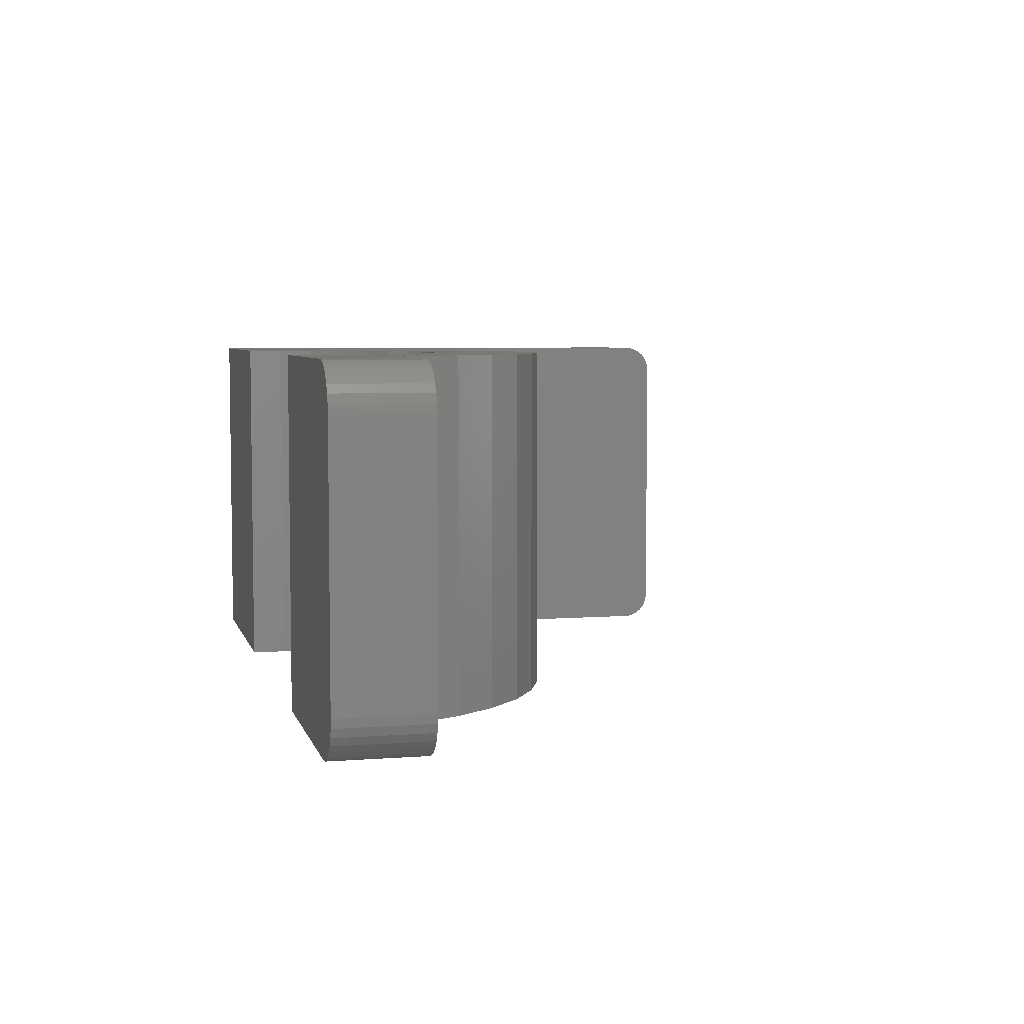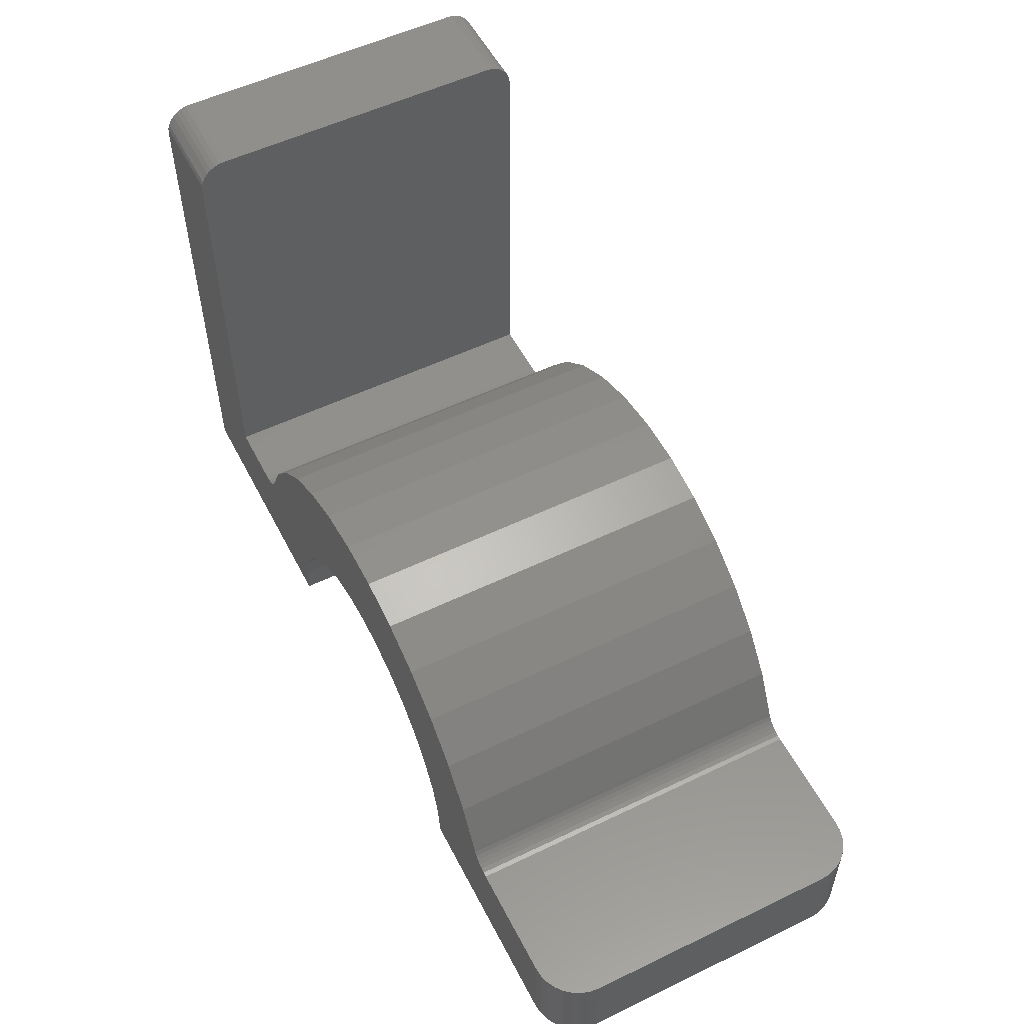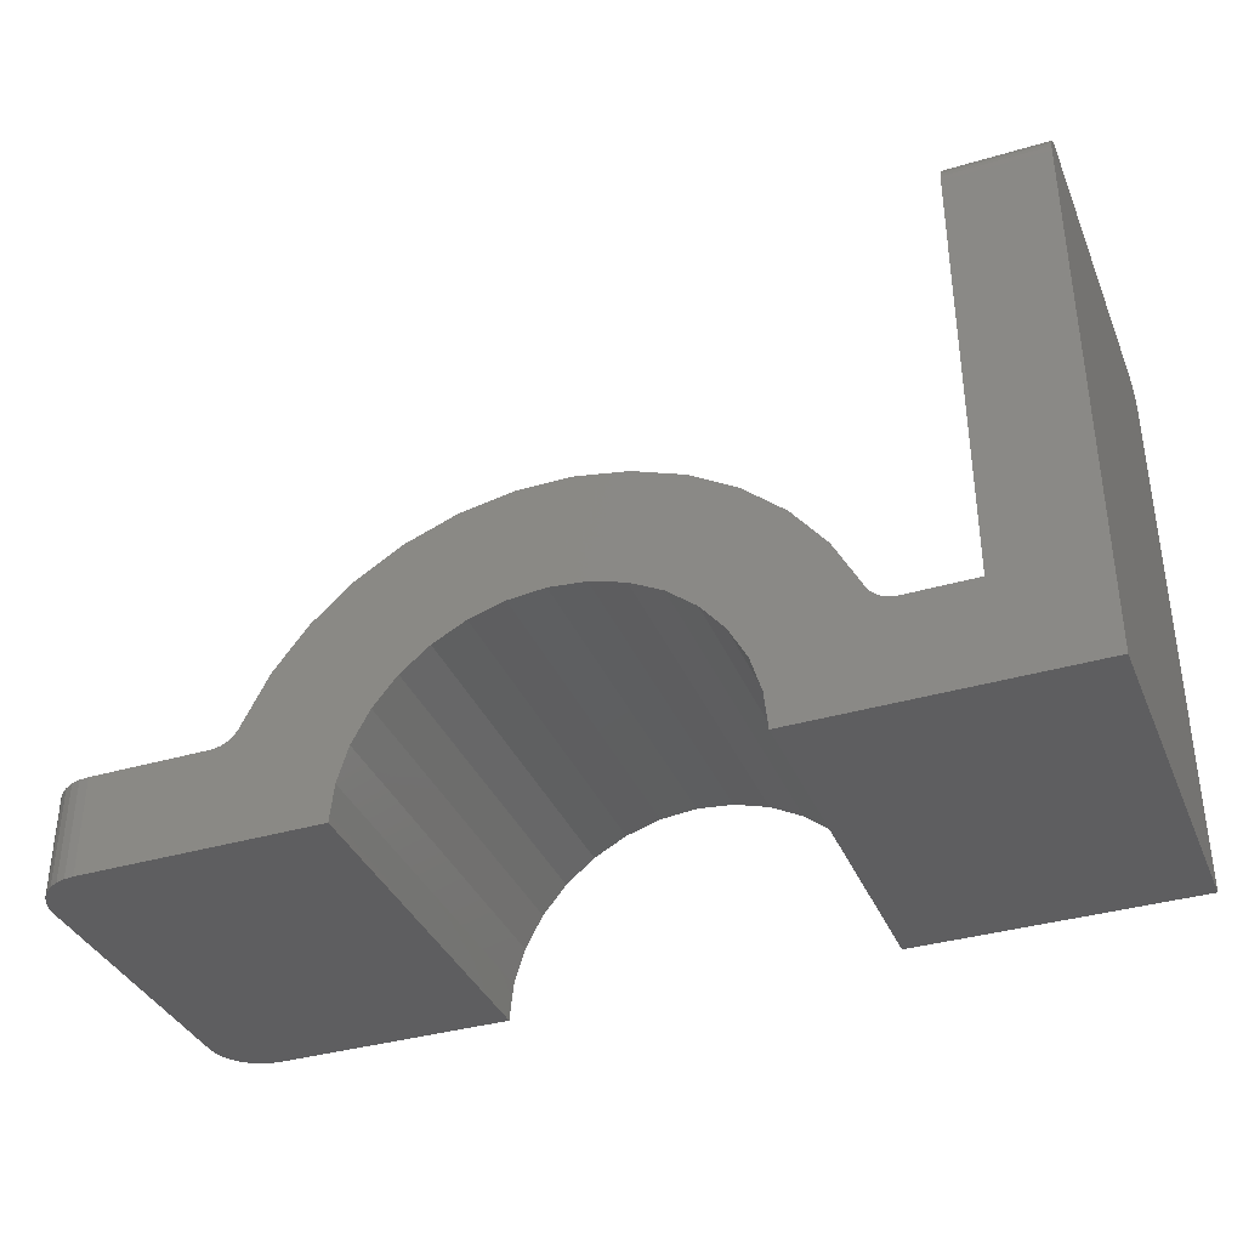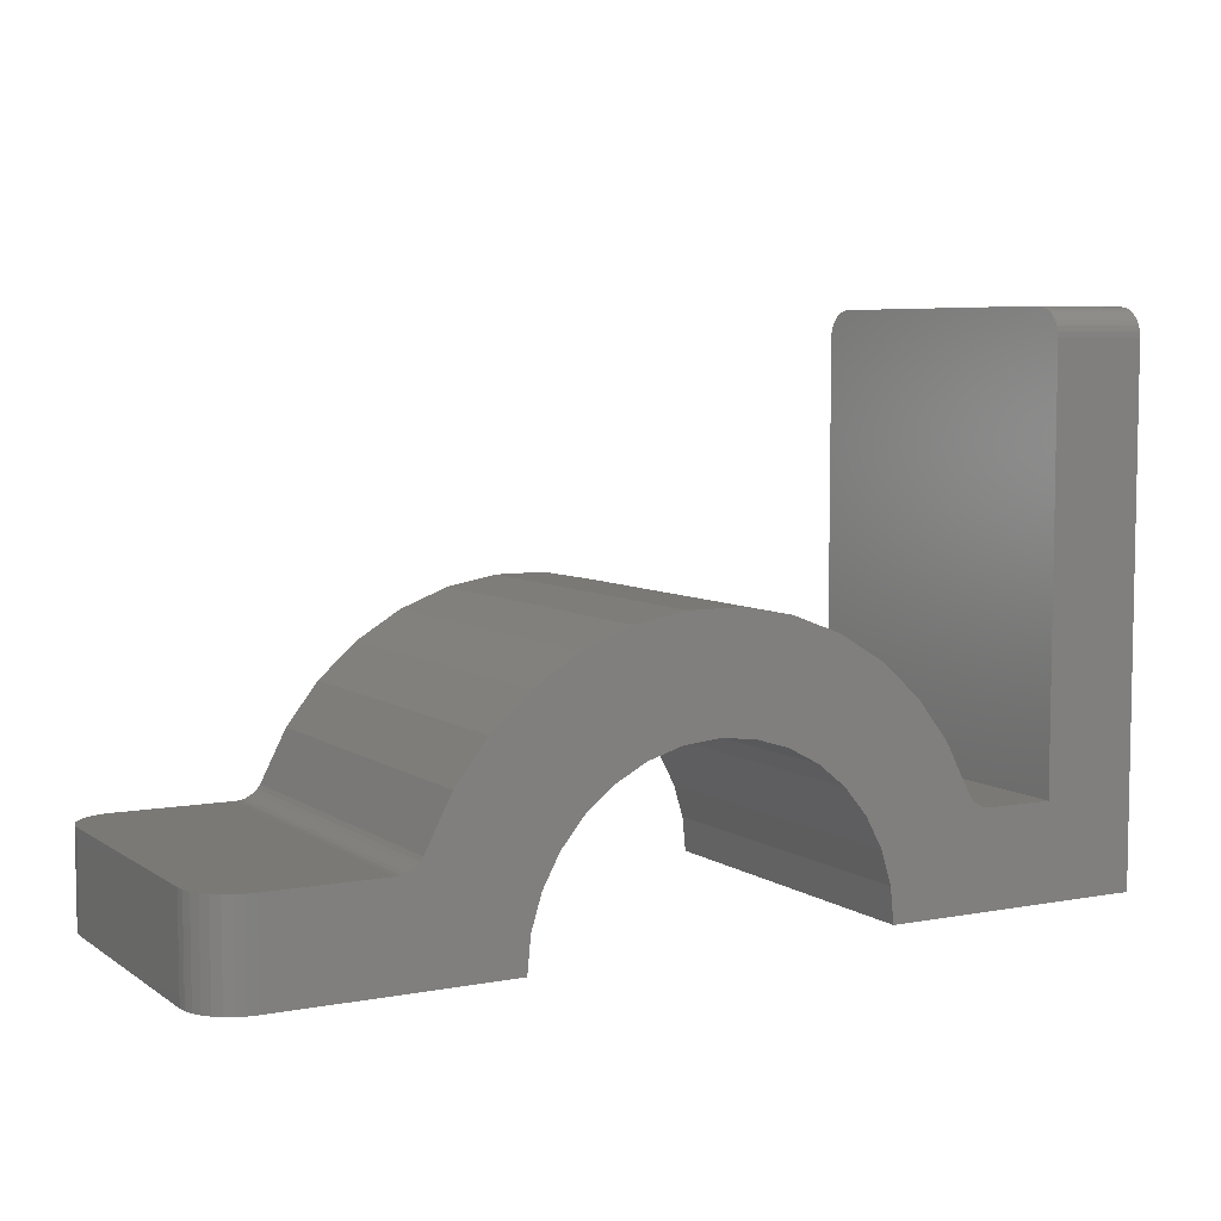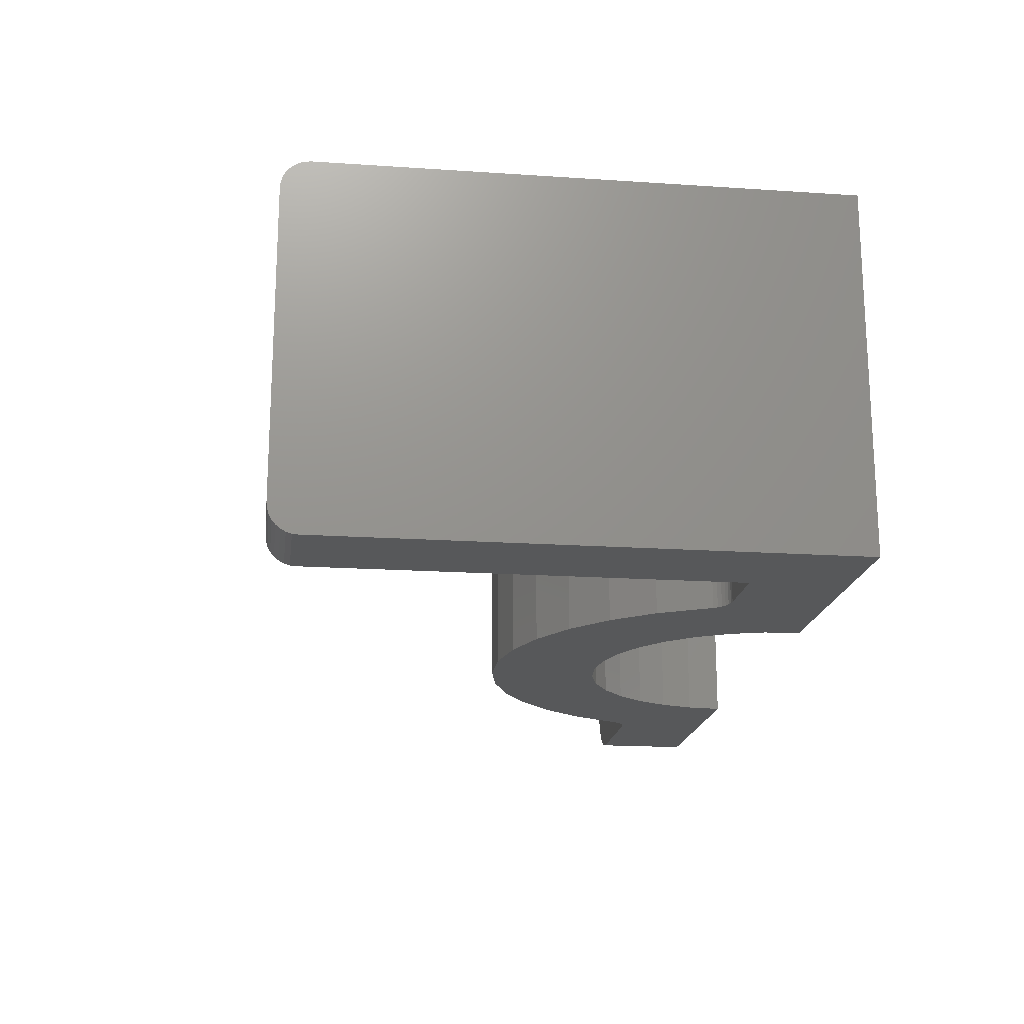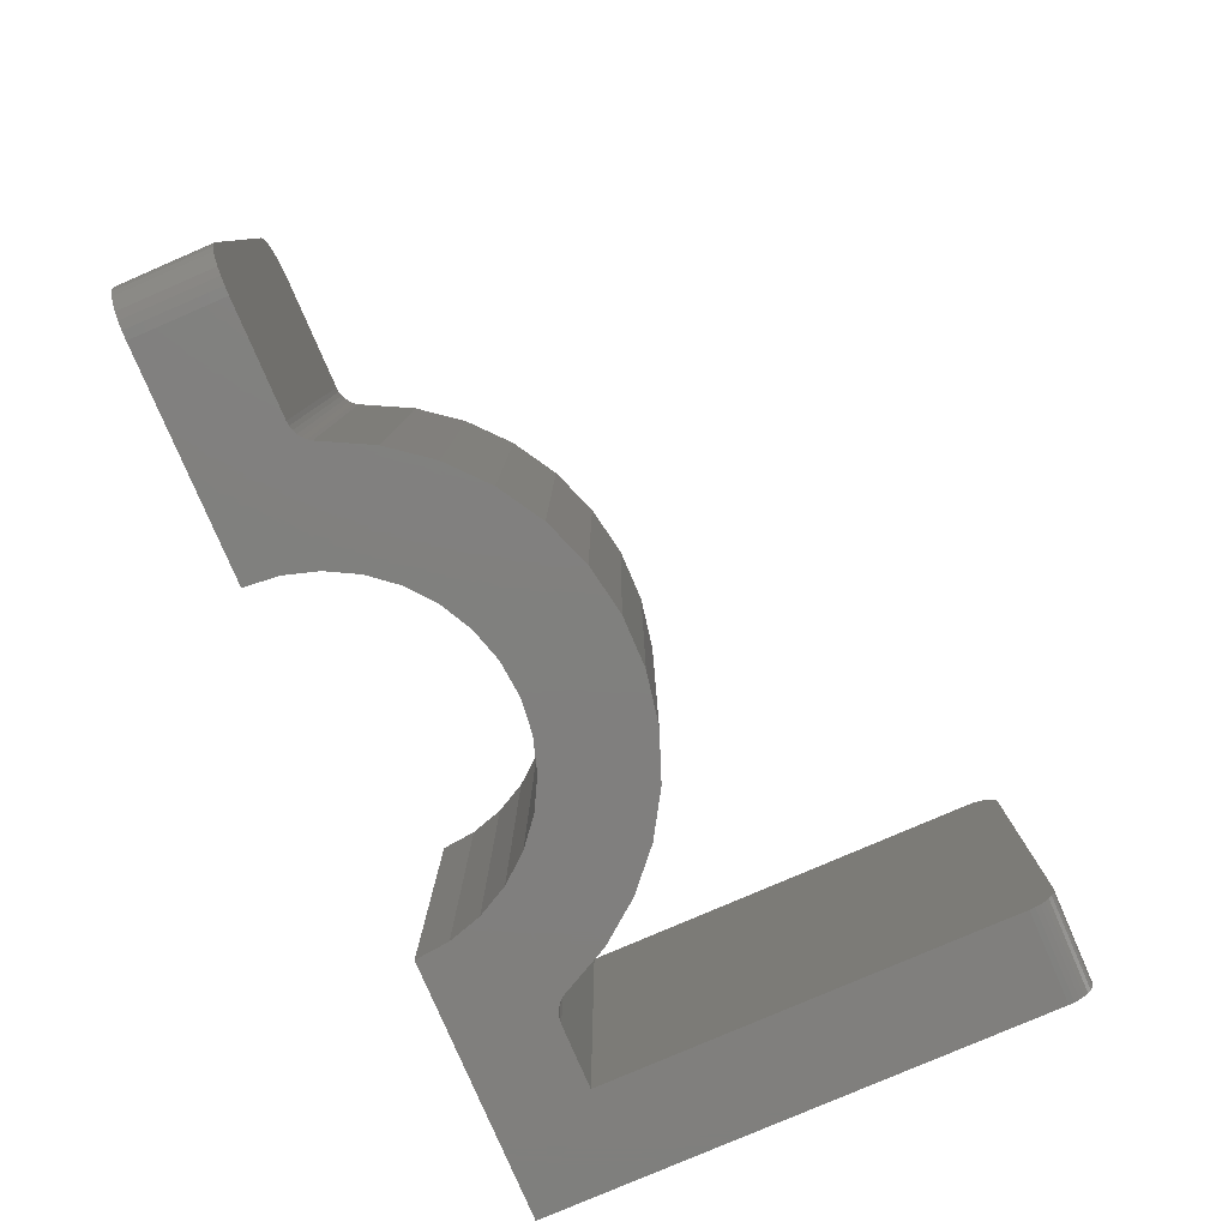
<metadata>
{"format":"stl","ext":"stl","renderer":"f3d","projection":"perspective","resolution":1024,"background":"white","views":[{"elev":5.5,"azim":-103.6,"up":"+Y"},{"elev":54.5,"azim":-117.0,"up":"+Z"},{"elev":-36.4,"azim":21.1,"up":"+Z"},{"elev":6.3,"azim":-29.0,"up":"+Z"},{"elev":-18.3,"azim":82.6,"up":"+Y"},{"elev":-79.9,"azim":-66.7,"up":"+Y"}]}
</metadata>
<code>
# stl→obj: 166 verts, 328 faces
v 0.2196 1.556e-17 0.09359
v 0.2196 0.2969 0.09359
v 0.1998 1.666e-17 0.132
v 0.1998 0.2969 0.132
v 0.1734 1.813e-17 0.1661
v 0.1734 0.2969 0.1661
v 0.1412 1.992e-17 0.1949
v 0.1412 0.2969 0.1949
v 0.1044 2.196e-17 0.2174
v 0.1044 0.2969 0.2174
v 0.06404 2.42e-17 0.2328
v 0.06404 0.2969 0.2328
v 0.02159 2.656e-17 0.2406
v 0.02159 0.2969 0.2406
v -0.02159 2.895e-17 0.2406
v -0.02159 0.2969 0.2406
v -0.06404 3.131e-17 0.2328
v -0.06404 0.2969 0.2328
v -0.1044 3.355e-17 0.2174
v -0.1044 0.2969 0.2174
v -0.1412 3.56e-17 0.1949
v -0.1412 0.2969 0.1949
v -0.1734 3.738e-17 0.1661
v -0.1734 0.2969 0.1661
v -0.1998 3.885e-17 0.132
v -0.1998 0.2969 0.132
v -0.2196 3.995e-17 0.09359
v -0.2196 0.2969 0.09359
v 0.2413 0.2969 0.07895
v 0.2413 7.419e-18 0.07895
v 0.2961 0.2969 0.07895
v 0.2961 4.382e-18 0.07895
v 0.375 0 0
v 0.1511 1.959e-17 0.02926
v 0.1539 1.227e-17 -1.354e-17
v -0.1461 3.608e-17 -3.191e-17
v -0.1432 3.592e-17 0.02926
v -0.3359 3.946e-17 -4.353e-17
v 0.003947 2.776e-17 0.15
v 0.03321 2.613e-17 0.1471
v 0.06135 2.457e-17 0.1386
v 0.1287 2.083e-17 0.08334
v 0.1425 2.006e-17 0.0574
v 0.2299 8.052e-18 0.08191
v 0.2267 8.235e-18 0.08413
v 0.2238 8.394e-18 0.08687
v 0.2214 8.525e-18 0.09005
v 0.11 2.187e-17 0.1061
v 0.2374 7.639e-18 0.07928
v 0.2336 7.852e-18 0.08028
v -0.05346 3.094e-17 0.1386
v -0.02532 2.938e-17 0.1471
v -0.1208 3.468e-17 0.08334
v -0.1021 3.364e-17 0.1061
v -0.2214 3.311e-17 0.09005
v -0.2238 3.324e-17 0.08687
v -0.2267 3.34e-17 0.08413
v -0.2299 3.358e-17 0.08191
v -0.1346 3.545e-17 0.0574
v -0.2336 3.378e-17 0.08028
v -0.2374 3.399e-17 0.07928
v -0.2413 3.421e-17 0.07895
v -0.3359 3.946e-17 0.07895
v 0.08728 2.313e-17 0.1247
v 0.375 1.45e-33 0.4266
v 0.2961 4.382e-18 0.4266
v -0.07939 3.238e-17 0.1247
v 0.1539 0.2969 -1.354e-17
v 0.1511 0.2969 0.02926
v 0.375 0.2969 0
v -0.3359 0.2969 -4.353e-17
v -0.1432 0.2969 0.02926
v -0.1461 0.2969 -3.191e-17
v 0.06135 0.2969 0.1386
v 0.03321 0.2969 0.1471
v 0.003947 0.2969 0.15
v 0.1287 0.2969 0.08334
v 0.11 0.2969 0.1061
v 0.2214 0.2969 0.09005
v 0.2238 0.2969 0.08687
v 0.2267 0.2969 0.08413
v 0.2299 0.2969 0.08191
v 0.1425 0.2969 0.0574
v 0.2336 0.2969 0.08028
v 0.2374 0.2969 0.07928
v -0.02532 0.2969 0.1471
v -0.05346 0.2969 0.1386
v -0.1208 0.2969 0.08334
v -0.1346 0.2969 0.0574
v -0.2299 0.2969 0.08191
v -0.2267 0.2969 0.08413
v -0.2238 0.2969 0.08687
v -0.2214 0.2969 0.09005
v -0.1021 0.2969 0.1061
v -0.3359 0.2969 0.07895
v -0.2413 0.2969 0.07895
v -0.2374 0.2969 0.07928
v -0.2336 0.2969 0.08028
v 0.08728 0.2969 0.1247
v 0.375 0.2969 0.4266
v 0.2961 0.2969 0.4266
v -0.07939 0.2969 0.1247
v -0.3436 0.0007506 0.07895
v -0.3509 0.2939 0.07895
v -0.3509 0.002973 0.07895
v -0.3576 0.2903 0.07895
v -0.3576 0.006583 0.07895
v -0.3636 0.2854 0.07895
v -0.3636 0.01144 0.07895
v -0.3684 0.2795 0.07895
v -0.3684 0.01736 0.07895
v -0.372 0.2728 0.07895
v -0.372 0.02411 0.07895
v -0.3742 0.2654 0.07895
v -0.375 0.2578 0.07895
v -0.375 0.03906 0.07895
v -0.3742 0.03144 0.07895
v -0.3436 0.2961 0.07895
v 0.375 0.0004503 0.4311
v 0.375 0.2951 0.4355
v 0.375 0.001784 0.4355
v 0.375 0.2929 0.4396
v 0.375 0.00395 0.4396
v 0.375 0.29 0.4431
v 0.375 0.006865 0.4431
v 0.375 0.2865 0.4461
v 0.375 0.01042 0.4461
v 0.375 0.2824 0.4482
v 0.375 0.01447 0.4482
v 0.375 0.278 0.4495
v 0.375 0.2734 0.45
v 0.375 0.02344 0.45
v 0.375 0.01887 0.4495
v 0.375 0.2964 0.4311
v 0.2961 0.02344 0.45
v 0.2961 0.2734 0.45
v 0.2961 0.01447 0.4482
v 0.2961 0.2865 0.4461
v 0.2961 0.01042 0.4461
v 0.2961 0.29 0.4431
v 0.2961 0.006865 0.4431
v 0.2961 0.2929 0.4396
v 0.2961 0.00395 0.4396
v 0.2961 0.2951 0.4355
v 0.2961 0.001784 0.4355
v 0.2961 0.2964 0.4311
v 0.2961 0.2824 0.4482
v 0.2961 0.01887 0.4495
v 0.2961 0.278 0.4495
v 0.2961 0.0004503 0.4311
v -0.375 0.03906 -4.592e-17
v -0.375 0.2578 -4.592e-17
v -0.372 0.02411 -4.574e-17
v -0.3684 0.2795 -4.552e-17
v -0.3684 0.01736 -4.552e-17
v -0.3636 0.2854 -4.522e-17
v -0.3636 0.01144 -4.522e-17
v -0.3576 0.2903 -4.486e-17
v -0.3576 0.006583 -4.486e-17
v -0.3509 0.2939 -4.445e-17
v -0.3509 0.002973 -4.445e-17
v -0.3436 0.2961 -4.4e-17
v -0.372 0.2728 -4.574e-17
v -0.3742 0.03144 -4.588e-17
v -0.3742 0.2654 -4.588e-17
v -0.3436 0.0007506 -4.4e-17
f 1 2 3
f 3 2 4
f 3 4 5
f 5 4 6
f 5 6 7
f 7 6 8
f 7 8 9
f 9 8 10
f 9 10 11
f 11 10 12
f 11 12 13
f 13 12 14
f 13 14 15
f 15 14 16
f 15 16 17
f 17 16 18
f 17 18 19
f 19 18 20
f 19 20 21
f 21 20 22
f 21 22 23
f 23 22 24
f 23 24 25
f 25 24 26
f 25 26 27
f 27 26 28
f 29 30 31
f 31 30 32
f 33 34 35
f 11 13 15
f 36 37 38
f 5 7 21
f 5 21 23
f 5 23 39
f 5 39 40
f 5 40 41
f 5 41 3
f 42 43 44
f 42 44 45
f 42 45 46
f 42 46 47
f 42 47 1
f 42 1 48
f 43 34 33
f 43 33 32
f 43 32 30
f 43 30 49
f 43 49 50
f 43 50 44
f 23 25 51
f 23 51 52
f 23 52 39
f 53 54 27
f 53 27 55
f 53 55 56
f 53 56 57
f 53 57 58
f 53 58 59
f 59 58 60
f 59 60 61
f 59 61 62
f 59 62 63
f 59 63 38
f 59 38 37
f 41 64 3
f 3 64 48
f 3 48 1
f 33 65 32
f 32 65 66
f 15 17 11
f 11 17 19
f 11 19 9
f 9 19 21
f 9 21 7
f 51 25 67
f 67 25 27
f 67 27 54
f 68 69 70
f 16 14 12
f 71 72 73
f 6 4 74
f 6 74 75
f 6 75 76
f 6 76 24
f 6 24 22
f 6 22 8
f 77 78 2
f 77 2 79
f 77 79 80
f 77 80 81
f 77 81 82
f 77 82 83
f 83 82 84
f 83 84 85
f 83 85 29
f 83 29 31
f 83 31 70
f 83 70 69
f 24 76 86
f 24 86 87
f 24 87 26
f 88 89 90
f 88 90 91
f 88 91 92
f 88 92 93
f 88 93 28
f 88 28 94
f 89 72 71
f 89 71 95
f 89 95 96
f 89 96 97
f 89 97 98
f 89 98 90
f 2 78 4
f 4 78 99
f 4 99 74
f 70 31 100
f 100 31 101
f 8 22 10
f 10 22 20
f 10 20 12
f 12 20 18
f 12 18 16
f 94 28 102
f 102 28 26
f 102 26 87
f 45 80 46
f 46 80 79
f 46 79 47
f 47 79 2
f 47 2 1
f 80 45 81
f 81 45 44
f 81 44 82
f 82 44 50
f 82 50 84
f 84 50 49
f 84 49 85
f 85 49 30
f 85 30 29
f 103 104 105
f 105 104 106
f 105 106 107
f 107 106 108
f 107 108 109
f 109 108 110
f 109 110 111
f 111 110 112
f 113 111 112
f 113 112 114
f 113 114 115
f 113 115 116
f 113 116 117
f 62 96 63
f 63 96 95
f 63 95 103
f 103 95 118
f 103 118 104
f 58 98 60
f 60 98 97
f 60 97 61
f 61 97 96
f 61 96 62
f 98 58 90
f 90 58 57
f 90 57 91
f 91 57 56
f 91 56 92
f 92 56 55
f 92 55 93
f 93 55 27
f 93 27 28
f 119 120 121
f 121 120 122
f 121 122 123
f 123 122 124
f 123 124 125
f 125 124 126
f 125 126 127
f 127 126 128
f 129 127 128
f 129 128 130
f 129 130 131
f 129 131 132
f 129 132 133
f 33 70 65
f 65 70 100
f 65 100 119
f 119 100 134
f 119 134 120
f 135 132 136
f 136 132 131
f 137 138 139
f 139 138 140
f 139 140 141
f 141 140 142
f 141 142 143
f 143 142 144
f 143 144 145
f 145 144 146
f 147 138 137
f 147 137 148
f 147 148 135
f 147 135 136
f 147 136 149
f 31 32 101
f 101 32 66
f 101 66 146
f 146 66 150
f 146 150 145
f 136 131 149
f 149 131 130
f 149 130 147
f 147 130 128
f 147 128 138
f 138 128 126
f 138 126 140
f 140 126 124
f 140 124 142
f 142 124 122
f 142 122 144
f 144 122 120
f 144 120 146
f 146 120 134
f 146 134 101
f 101 134 100
f 66 65 150
f 150 65 119
f 150 119 145
f 145 119 121
f 145 121 143
f 143 121 123
f 143 123 141
f 141 123 125
f 141 125 139
f 139 125 127
f 139 127 137
f 137 127 129
f 137 129 148
f 148 129 133
f 148 133 135
f 135 133 132
f 151 116 152
f 152 116 115
f 153 154 155
f 155 154 156
f 155 156 157
f 157 156 158
f 157 158 159
f 159 158 160
f 159 160 161
f 161 160 162
f 163 154 153
f 163 153 164
f 163 164 151
f 163 151 152
f 163 152 165
f 73 36 71
f 71 36 38
f 71 38 162
f 162 38 166
f 162 166 161
f 152 115 165
f 165 115 114
f 165 114 163
f 163 114 112
f 163 112 154
f 154 112 110
f 154 110 156
f 156 110 108
f 156 108 158
f 158 108 106
f 158 106 160
f 160 106 104
f 160 104 162
f 162 104 118
f 162 118 71
f 71 118 95
f 38 63 166
f 166 63 103
f 166 103 161
f 161 103 105
f 161 105 159
f 159 105 107
f 159 107 157
f 157 107 109
f 157 109 155
f 155 109 111
f 155 111 153
f 153 111 113
f 153 113 164
f 164 113 117
f 164 117 151
f 151 117 116
f 39 75 40
f 40 75 74
f 40 74 41
f 41 74 99
f 41 99 64
f 64 99 78
f 64 78 48
f 48 78 77
f 48 77 42
f 42 77 83
f 42 83 43
f 43 83 69
f 43 69 34
f 34 69 68
f 34 68 35
f 75 39 76
f 76 39 52
f 76 52 86
f 86 52 51
f 86 51 87
f 87 51 67
f 87 67 102
f 102 67 54
f 102 54 94
f 94 54 53
f 94 53 88
f 88 53 59
f 88 59 89
f 89 59 37
f 89 37 72
f 72 37 36
f 72 36 73
f 70 33 68
f 68 33 35

</code>
